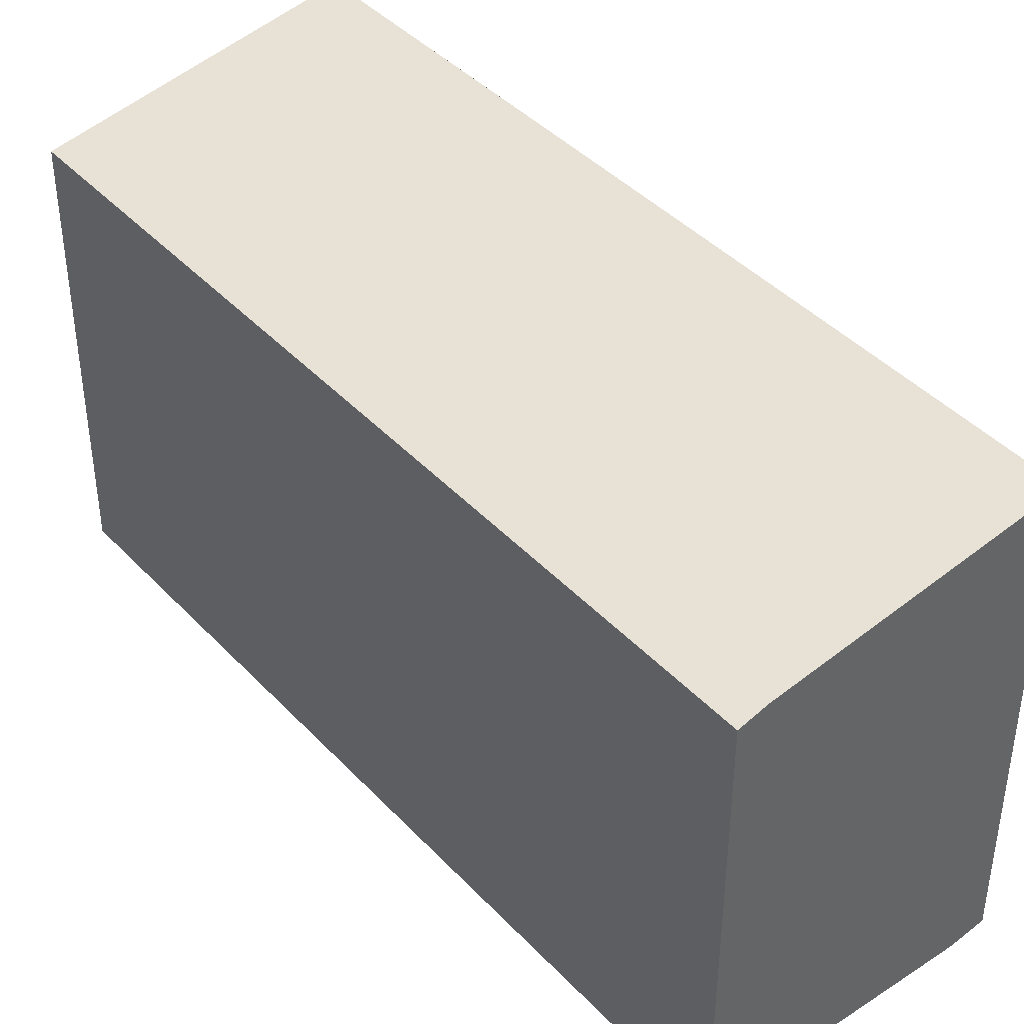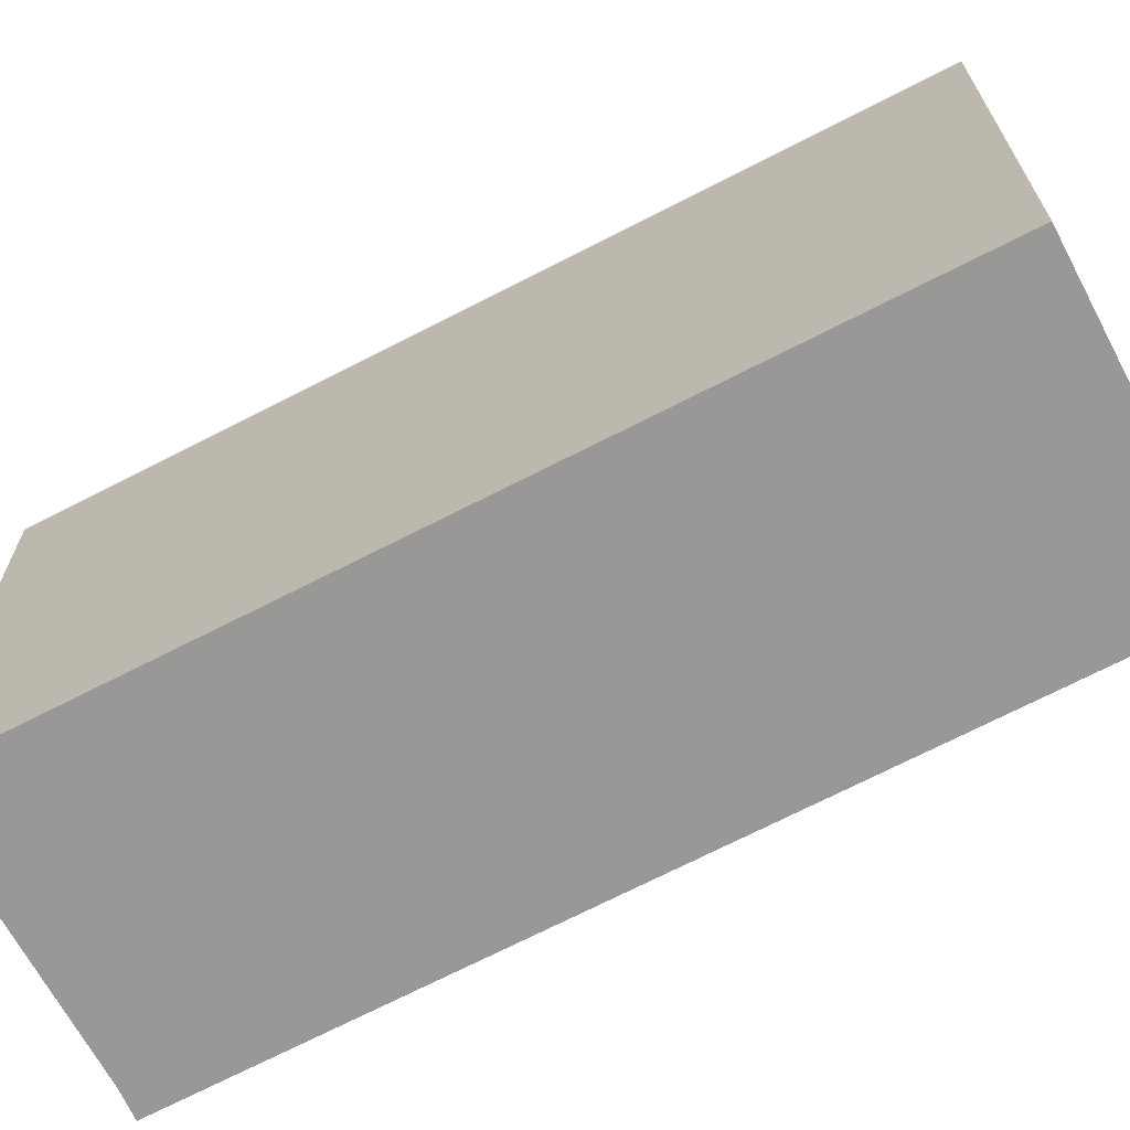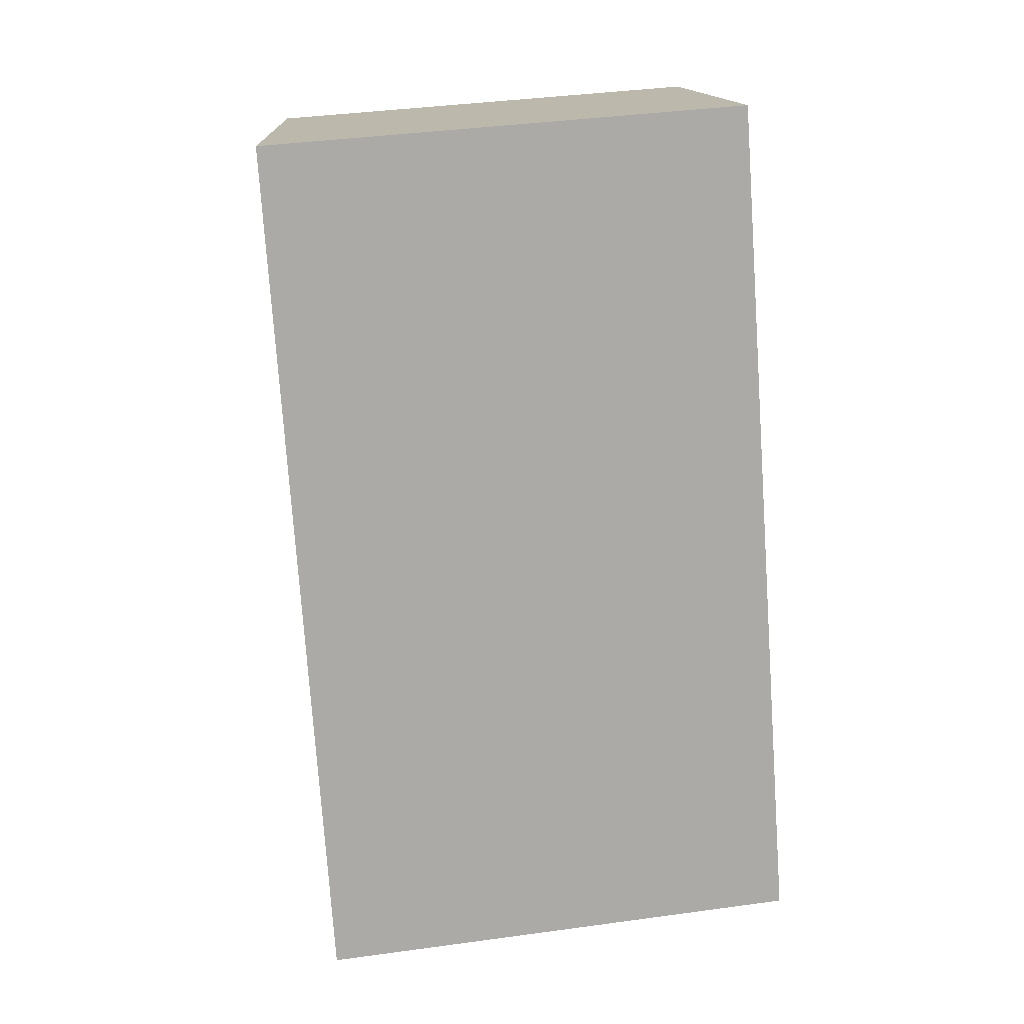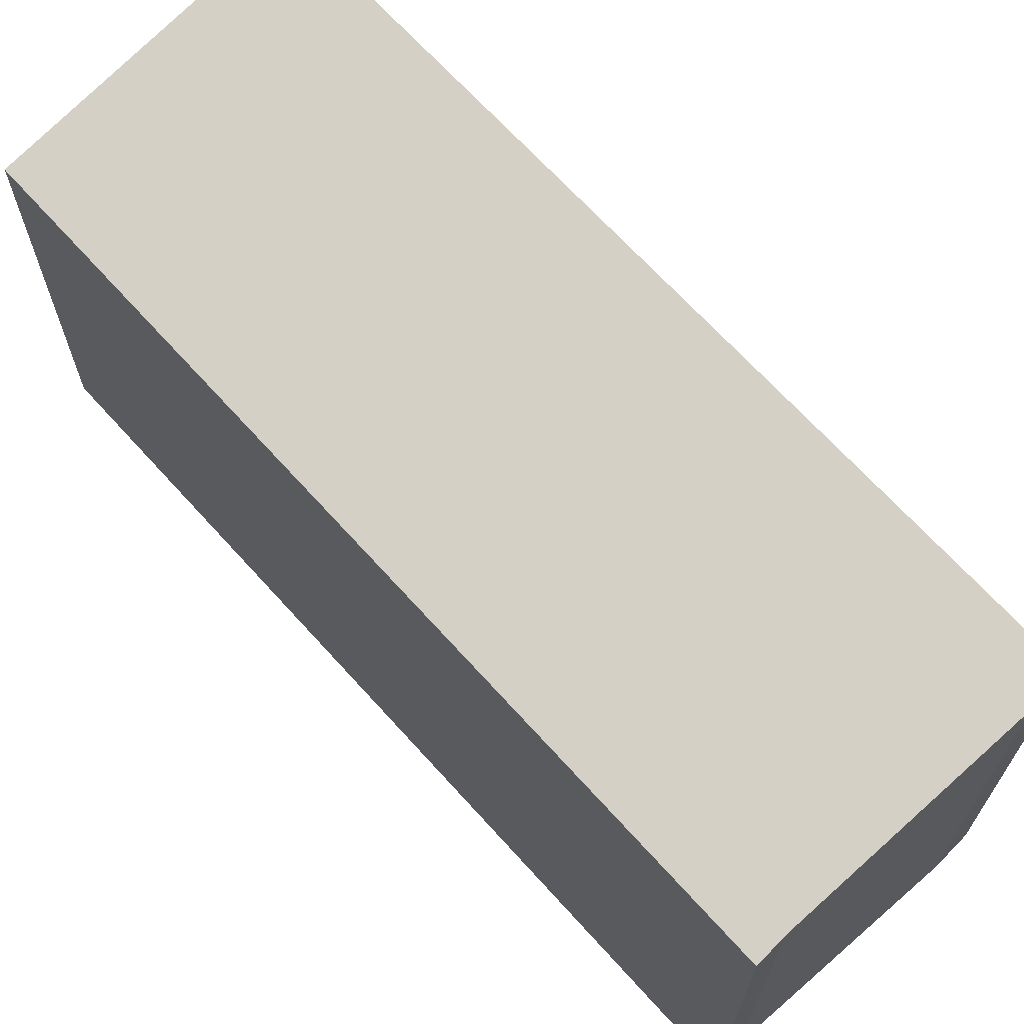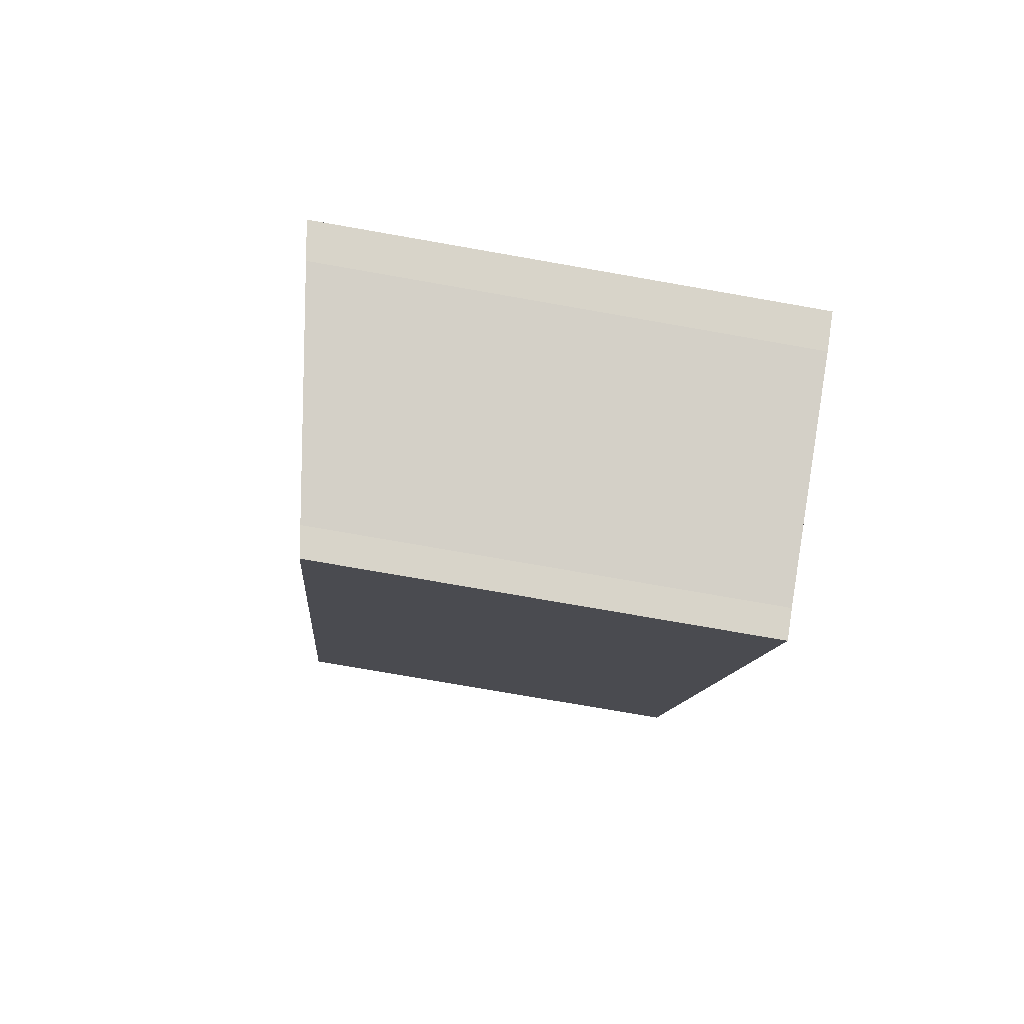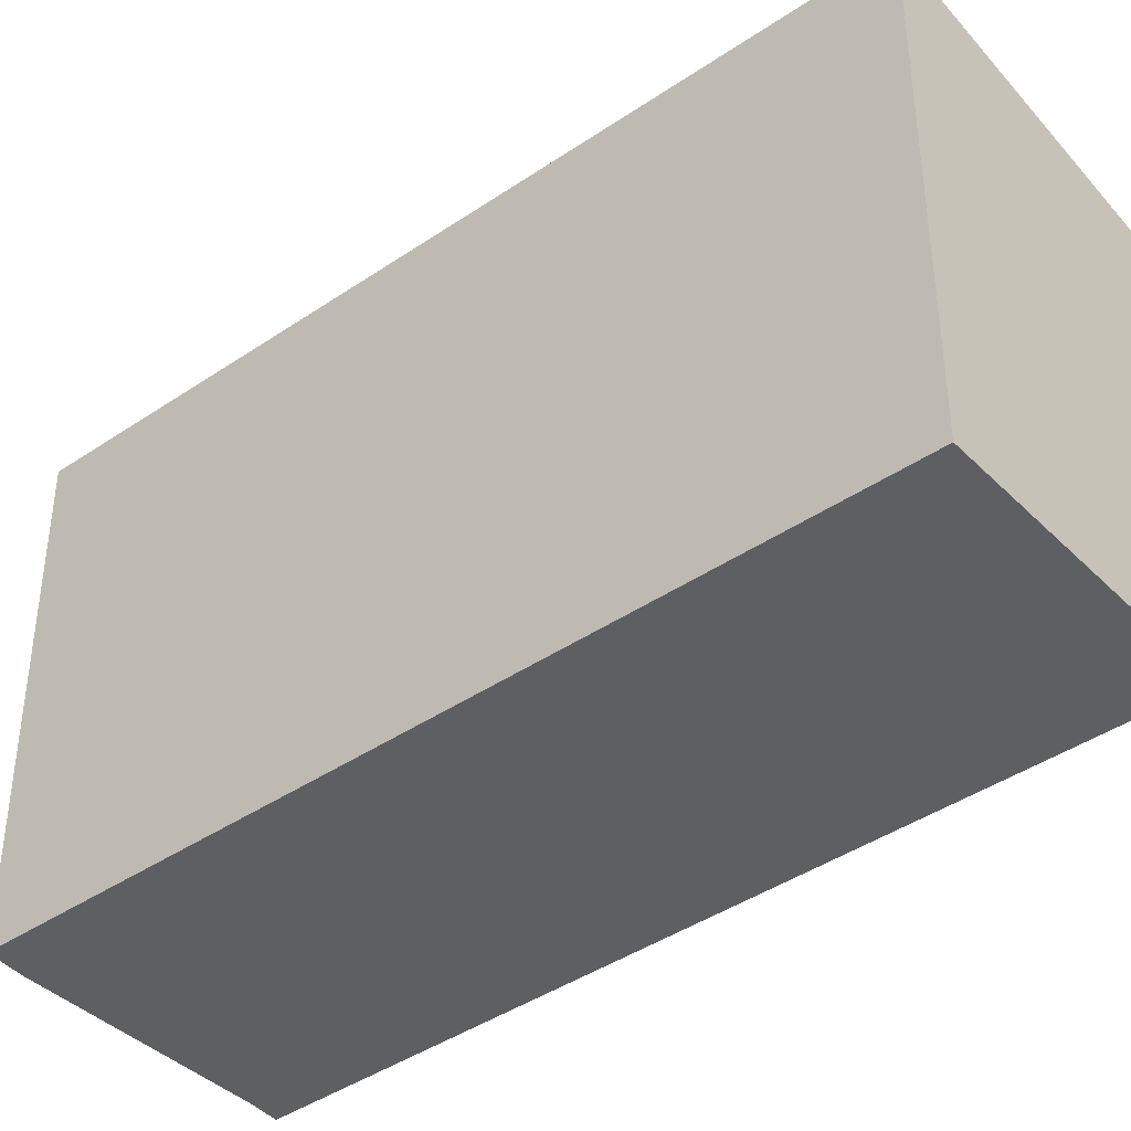
<metadata>
{"format":"obj","ext":"obj","renderer":"f3d","projection":"perspective","resolution":1024,"background":"white","views":[{"elev":42.6,"azim":164.5,"up":"+Y"},{"elev":-68.7,"azim":-38.7,"up":"+Y"},{"elev":38.7,"azim":-99.8,"up":"+Z"},{"elev":69.3,"azim":161.4,"up":"+Y"},{"elev":-76.8,"azim":-99.9,"up":"+Z"},{"elev":-41.3,"azim":-26.5,"up":"+Y"}]}
</metadata>
<code>
v  2.786 4.342 -1.216
v  3.456 4.816 7.777
v  6.191 4.351 6.583
v  2.521 4.388 -1.082
v  0.344 4.755 -0.177
v  0 4.816 2.949e-16
v  2.521 6.625e-17 -1.082
v  2.786 7.446e-17 -1.216
v  0.344 1.084e-17 -0.177
v  0 0 0
v  3.456 -4.762e-16 7.777
v  6.191 -4.031e-16 6.583
g defaultobject
f 1 2 3
f 2 1 4
f 2 4 5
f 2 5 6
f 1 7 4
f 7 1 8
f 4 9 5
f 9 4 7
f 5 10 6
f 10 5 9
f 10 2 6
f 2 10 11
f 11 3 2
f 3 11 12
f 12 1 3
f 1 12 8
f 12 7 8
f 7 12 11
f 7 10 9
f 10 7 11

</code>
